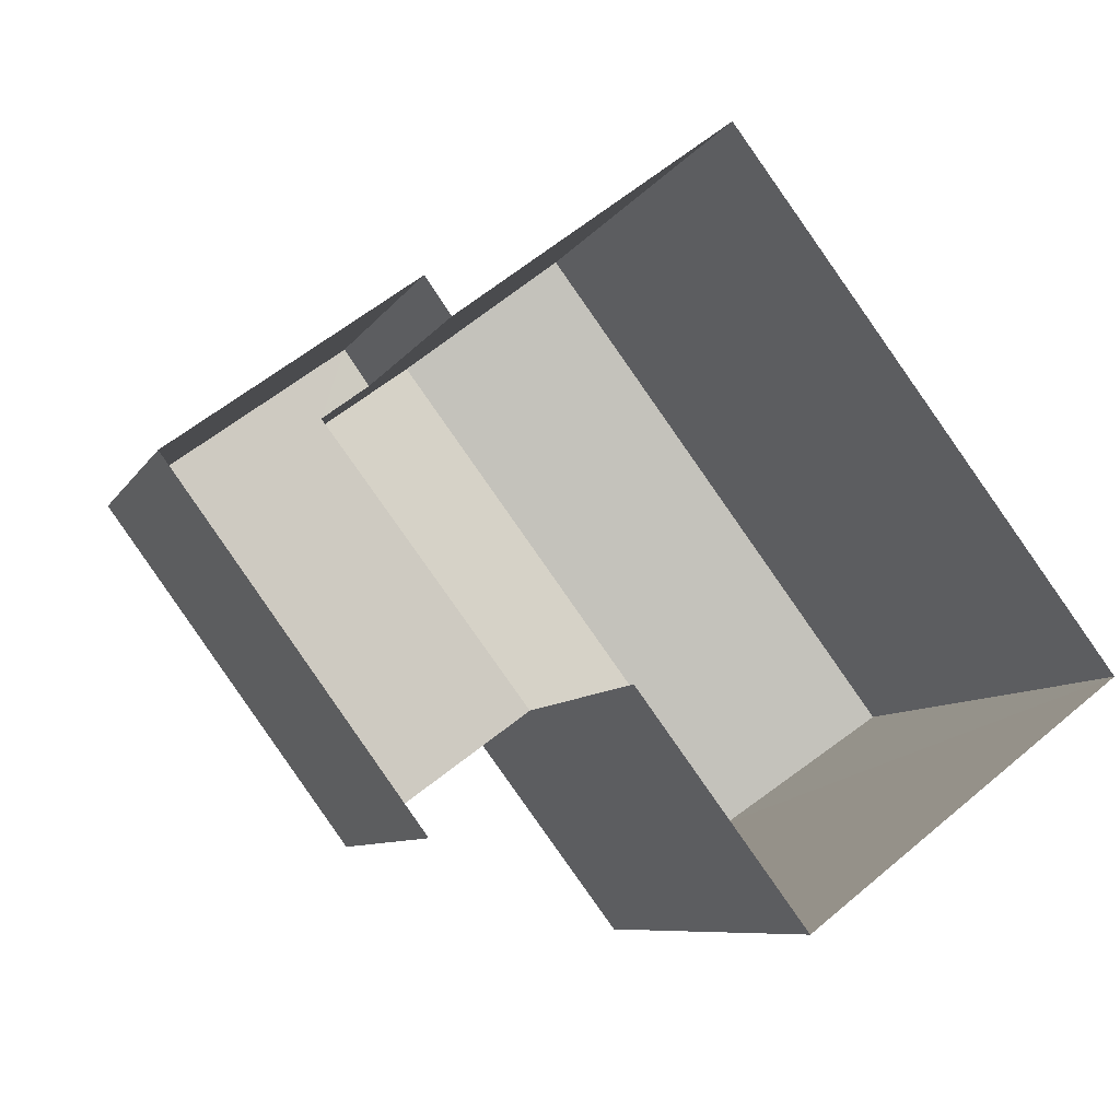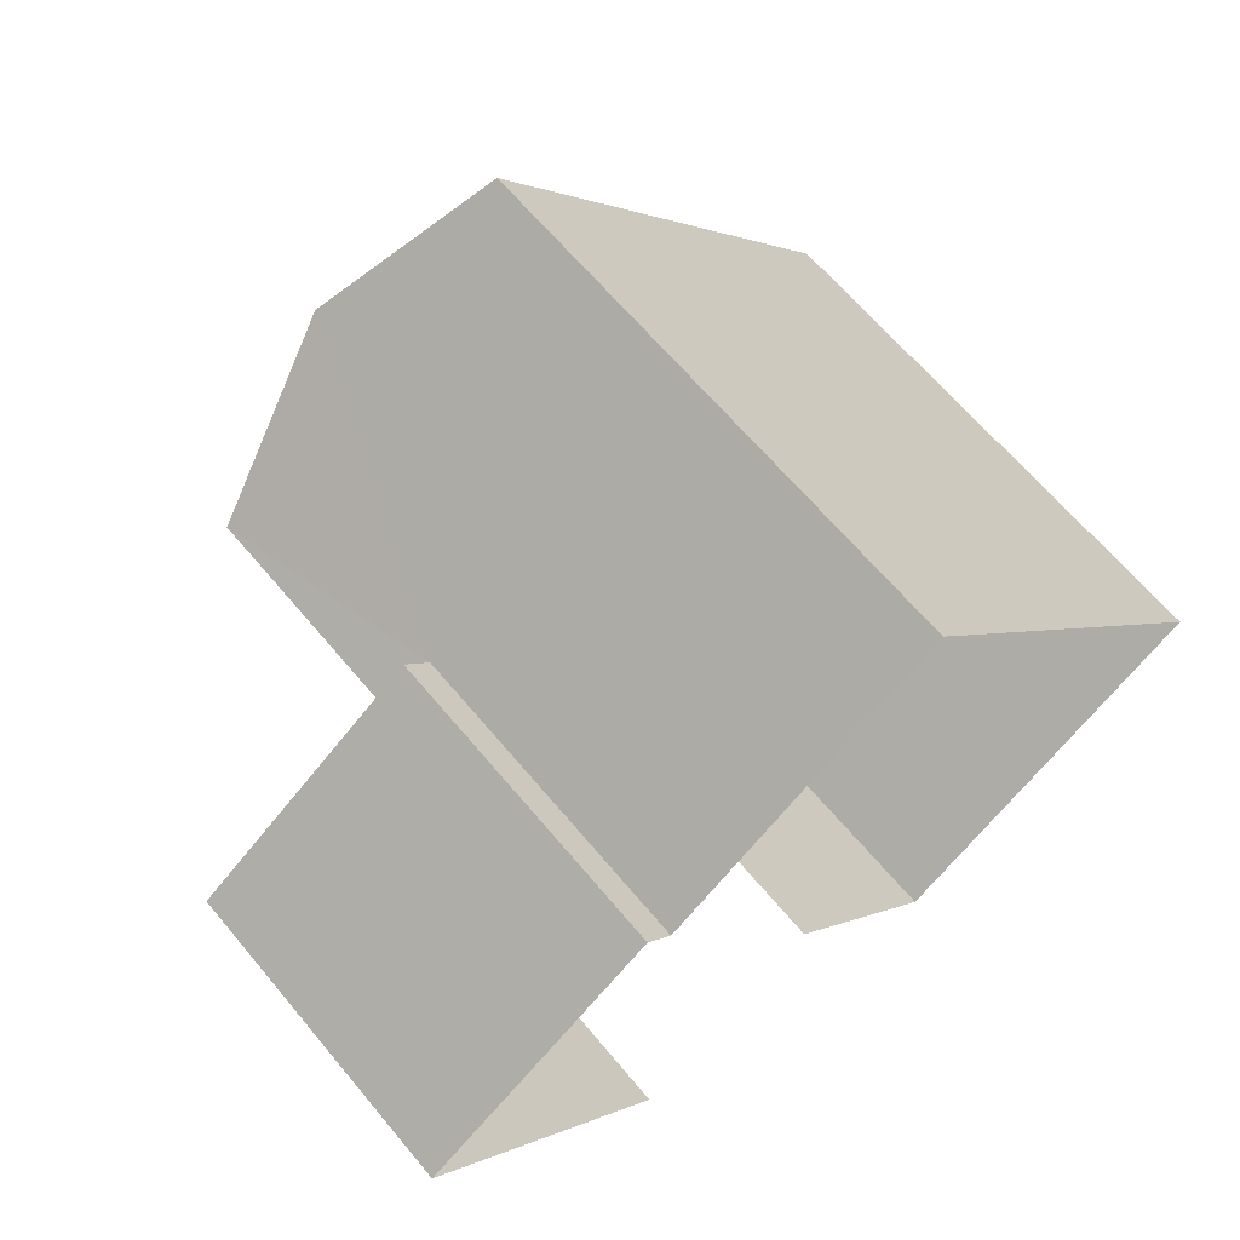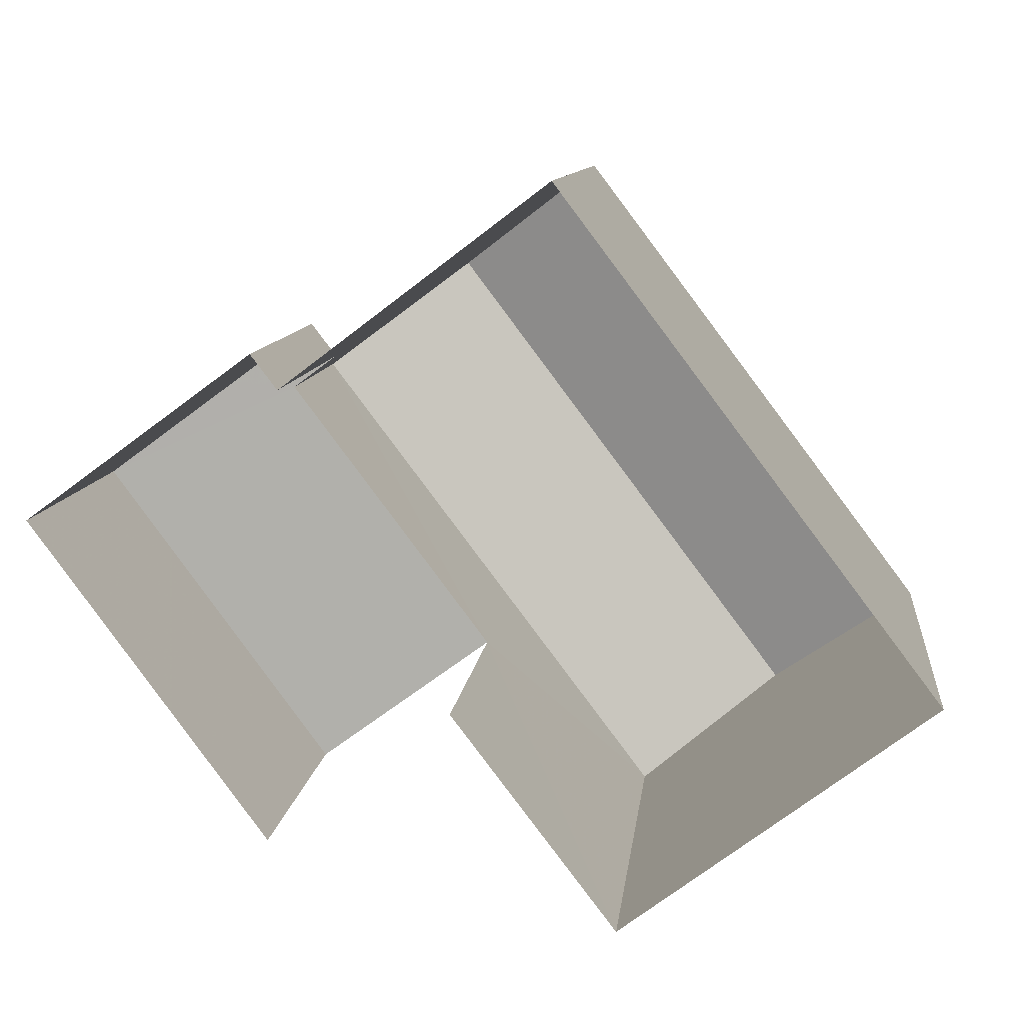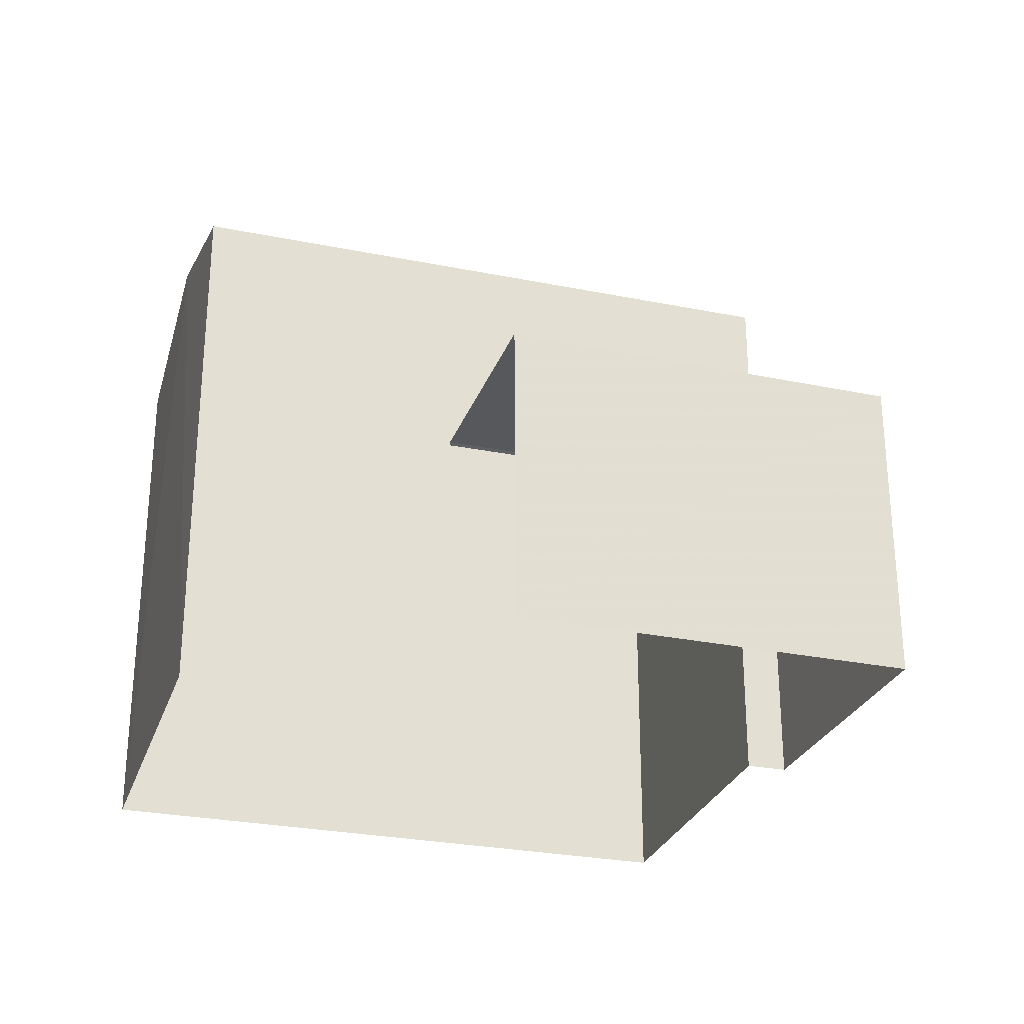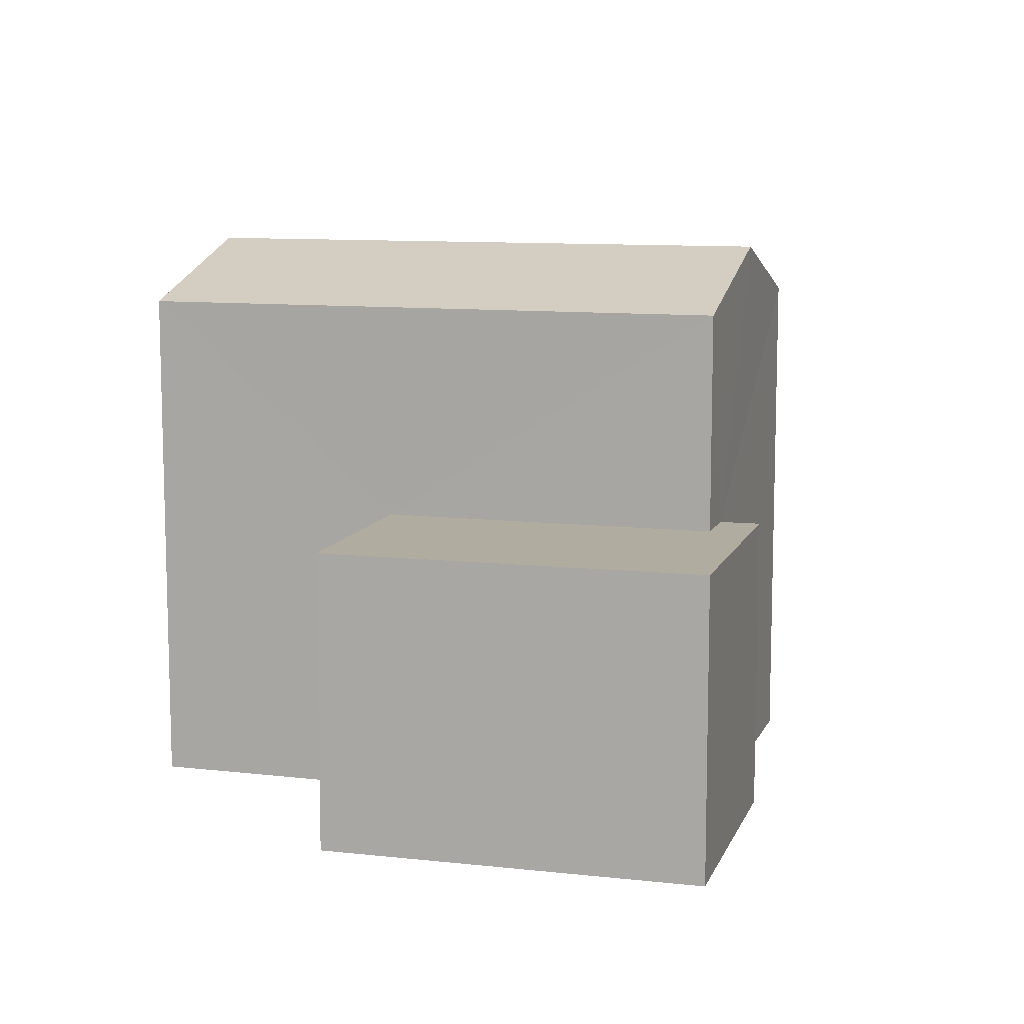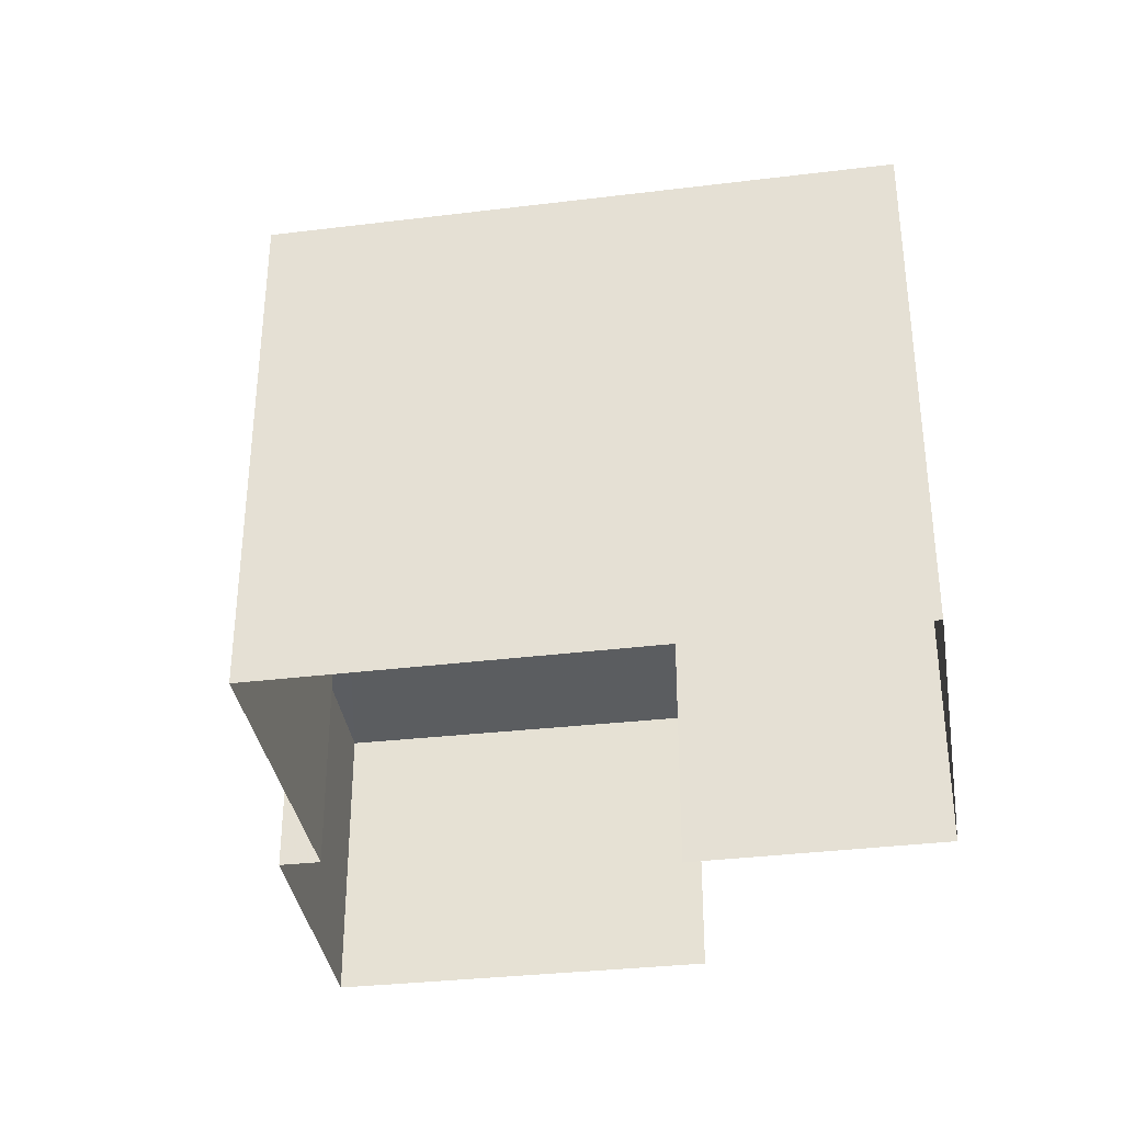
<metadata>
{"format":"obj","ext":"obj","renderer":"f3d","projection":"perspective","resolution":1024,"background":"white","views":[{"elev":-7.8,"azim":162.4,"up":"+Y"},{"elev":65.3,"azim":140.1,"up":"+Y"},{"elev":10.1,"azim":-173.7,"up":"+Y"},{"elev":-27.9,"azim":35.9,"up":"+Z"},{"elev":10.1,"azim":69.6,"up":"+Z"},{"elev":-35.4,"azim":-117.8,"up":"+Z"}]}
</metadata>
<code>
v -2.237e+05 -1.282e+05 14.95
v -2.237e+05 -1.282e+05 14.95
v -2.237e+05 -1.282e+05 14.95
v -2.237e+05 -1.282e+05 14.95
v -2.237e+05 -1.282e+05 14.95
v -2.237e+05 -1.282e+05 14.95
v -2.237e+05 -1.282e+05 14.95
v -2.237e+05 -1.282e+05 14.95
v -2.237e+05 -1.282e+05 18.55
v -2.237e+05 -1.282e+05 18.55
v -2.237e+05 -1.282e+05 18.55
v -2.237e+05 -1.282e+05 18.55
v -2.237e+05 -1.282e+05 18.55
v -2.237e+05 -1.282e+05 18.55
v -2.237e+05 -1.282e+05 21.18
v -2.237e+05 -1.282e+05 21.18
v -2.237e+05 -1.282e+05 21.88
v -2.237e+05 -1.282e+05 21.88
v -2.237e+05 -1.282e+05 21.18
v -2.237e+05 -1.282e+05 21.18
f 1 2 3
f 4 1 3
f 5 6 7
f 2 5 3
f 3 5 8
f 8 5 7
f 3 8 10
f 9 3 10
f 9 10 11
f 10 12 11
f 11 13 14
f 11 12 13
f 15 16 17
f 18 15 17
f 19 20 18
f 17 19 18
f 20 1 18
f 1 4 18
f 4 15 18
f 14 13 6
f 5 14 6
f 12 8 7
f 12 10 8
f 20 2 1
f 20 19 2
f 13 7 6
f 13 12 7
f 4 9 15
f 15 9 16
f 4 3 9
f 16 9 11
f 5 2 14
f 16 11 14
f 16 14 17
f 14 2 19
f 17 14 19

</code>
